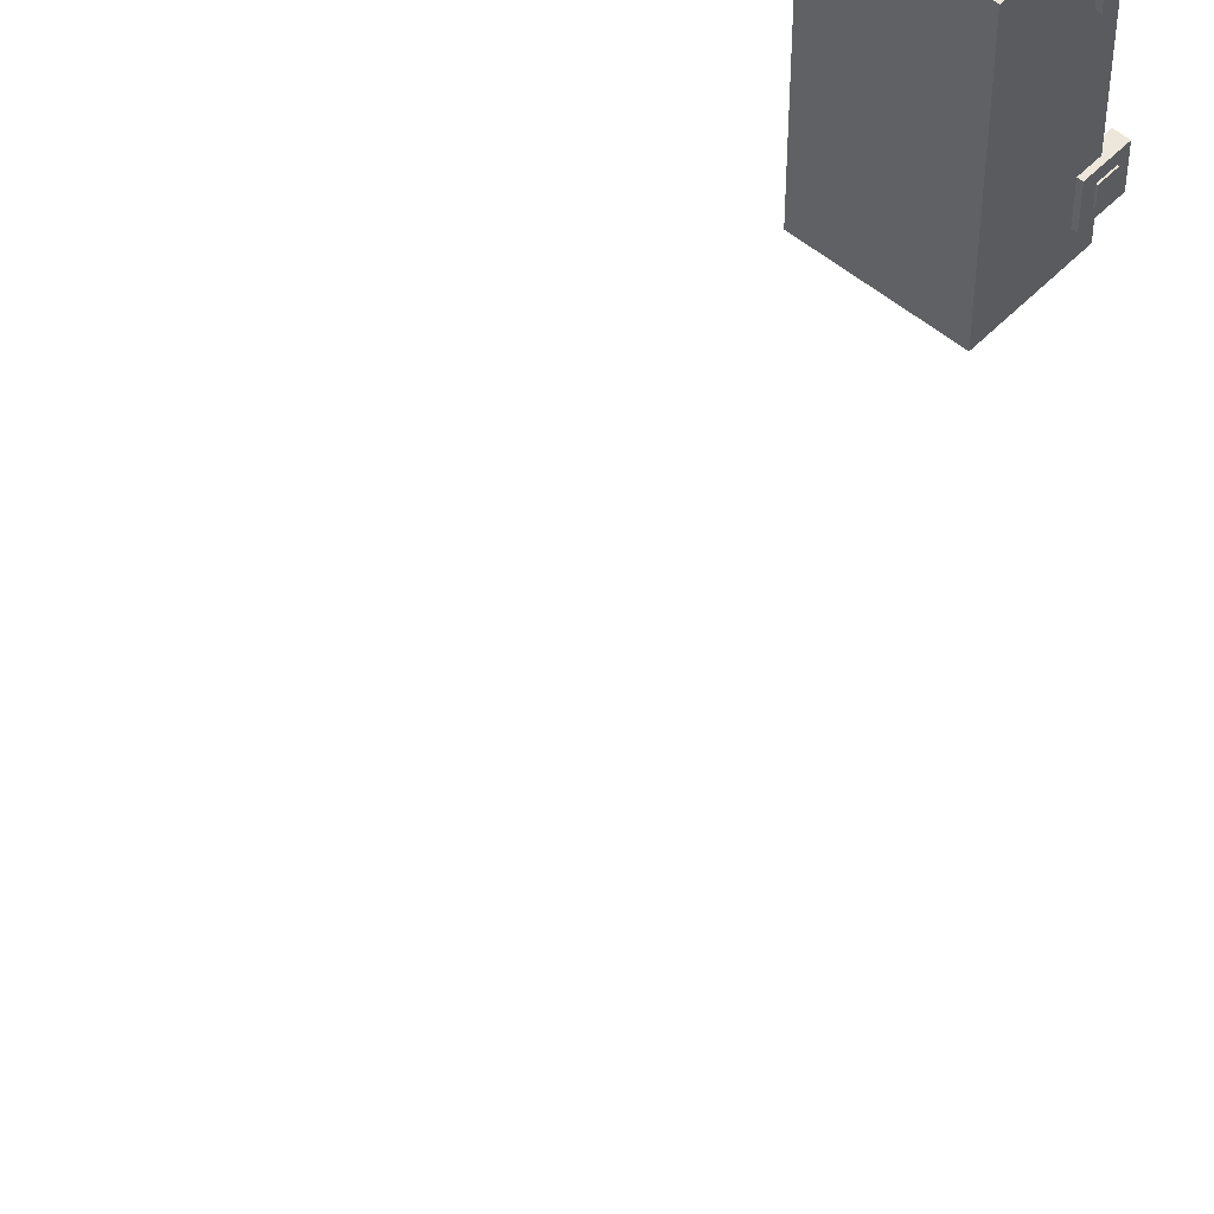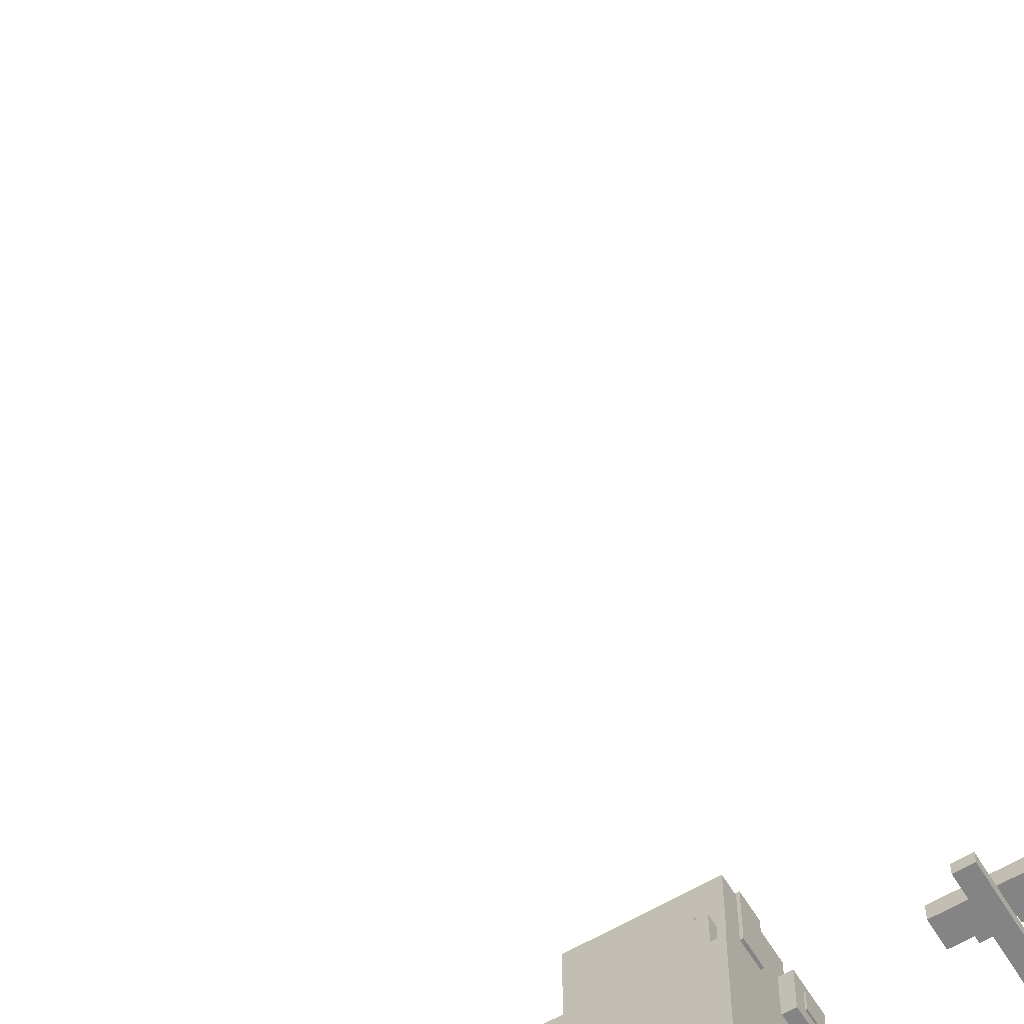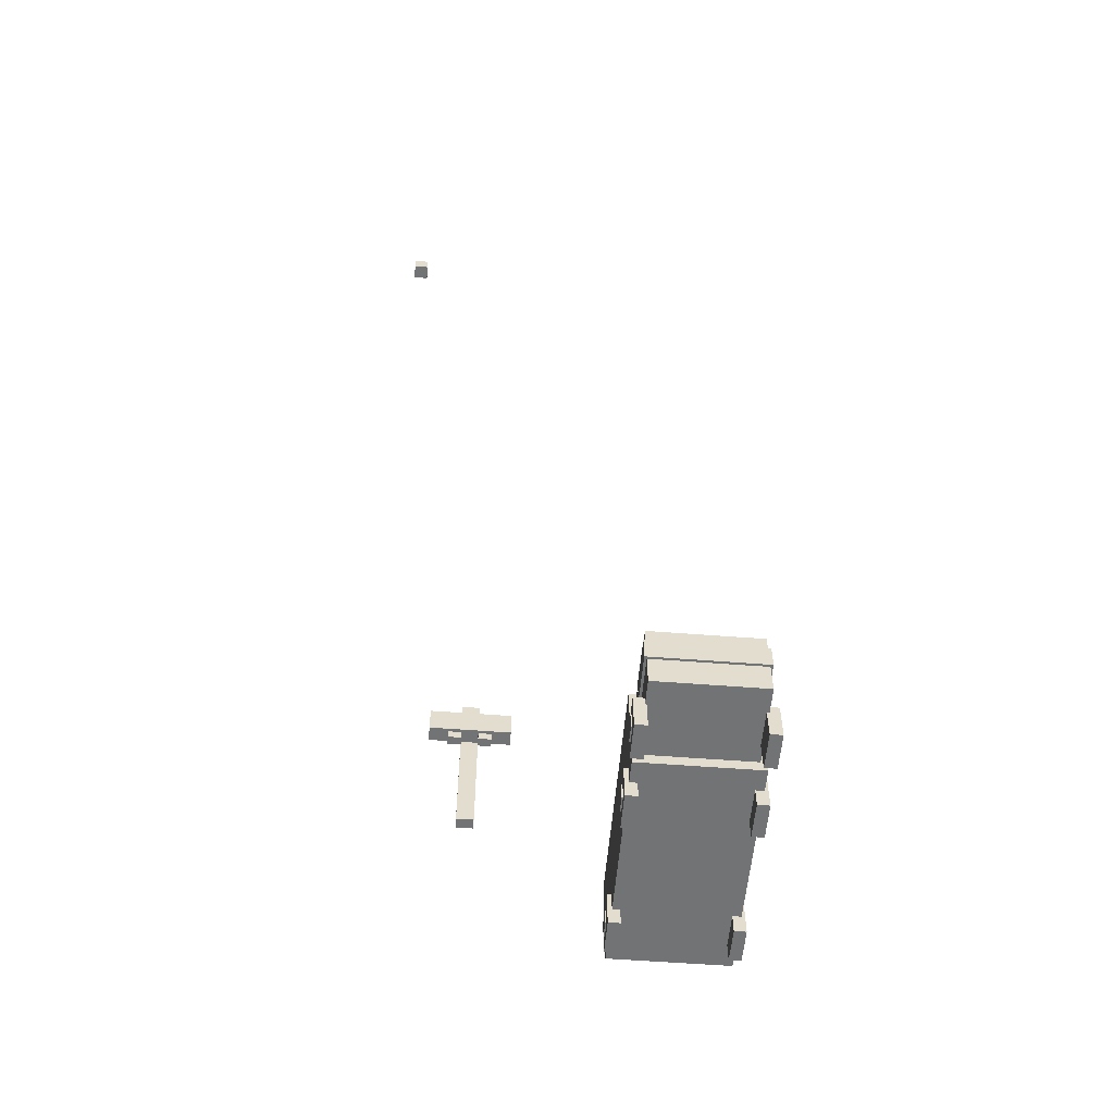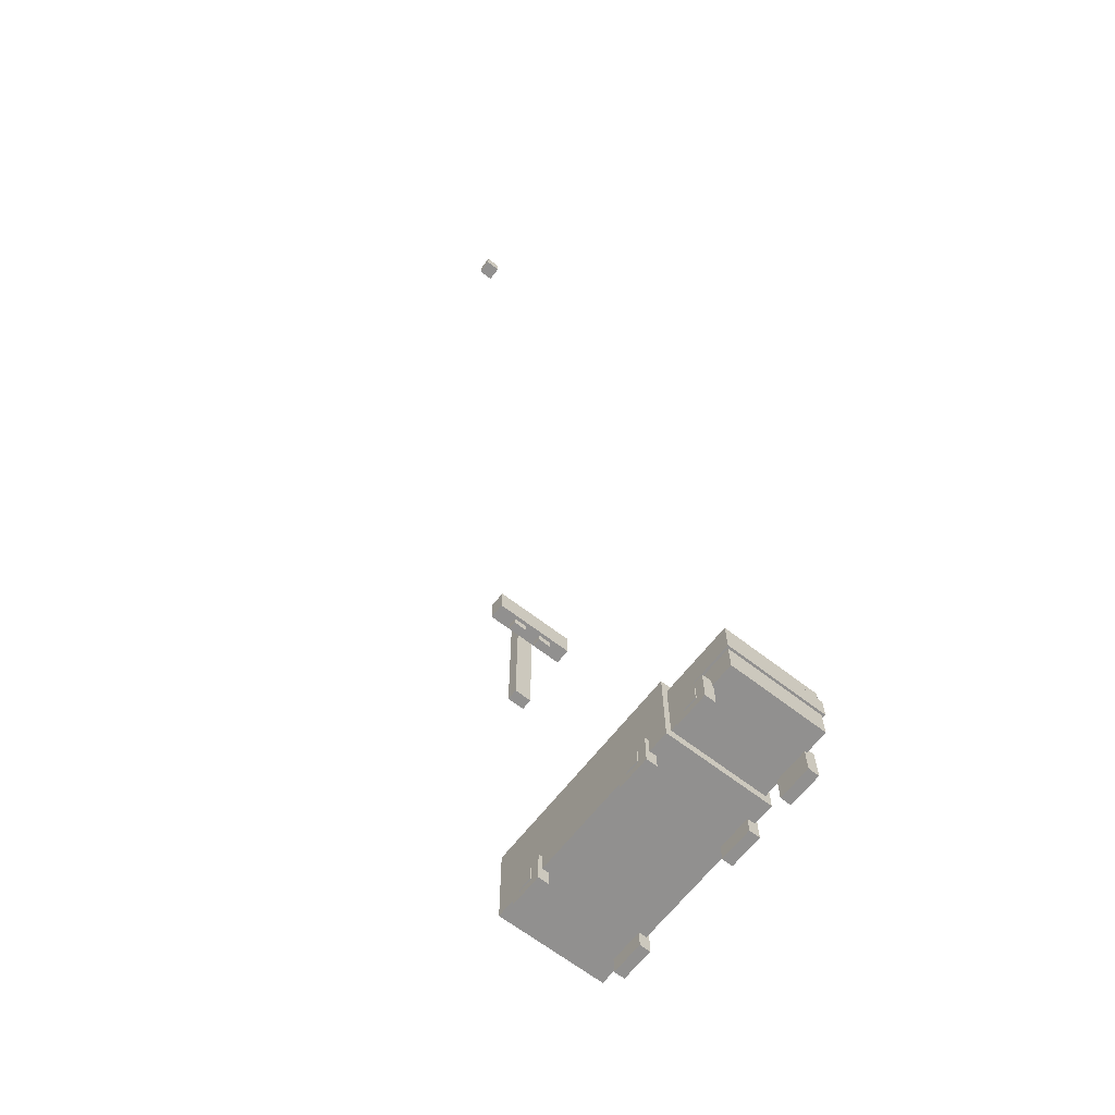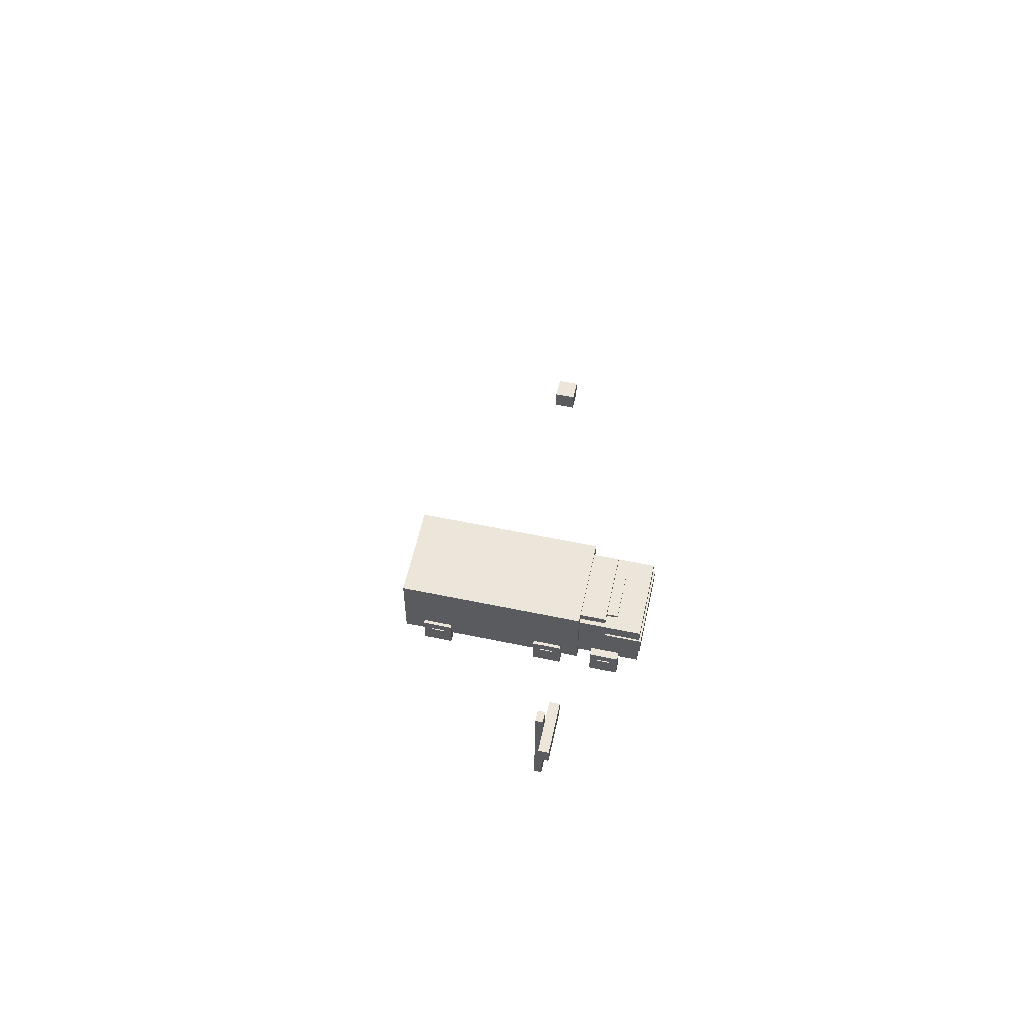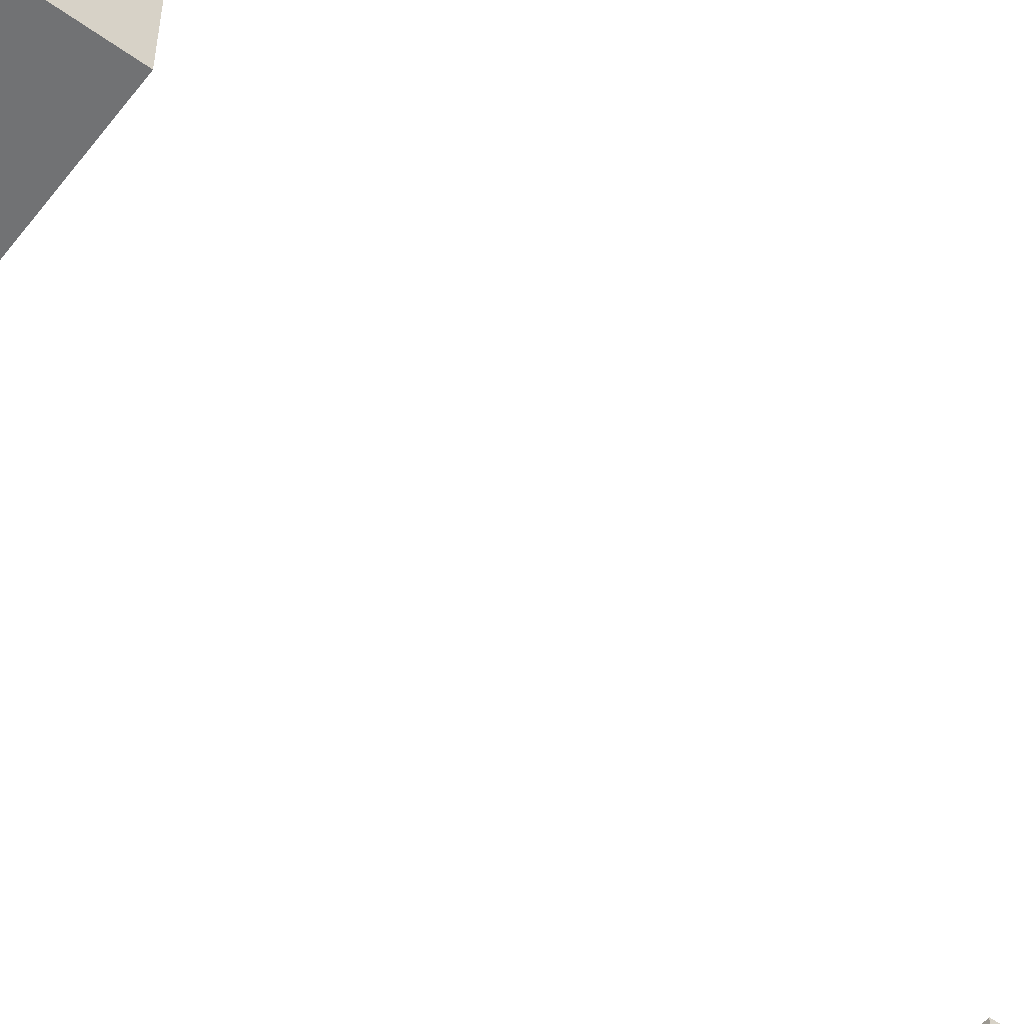
<metadata>
{"format":"obj","ext":"obj","renderer":"f3d","projection":"perspective","resolution":1024,"background":"white","views":[{"elev":52.2,"azim":-137.9,"up":"+Z"},{"elev":-61.3,"azim":-148.9,"up":"+Z"},{"elev":-55.9,"azim":-4.7,"up":"+Y"},{"elev":-65.7,"azim":-37.9,"up":"+Y"},{"elev":57.1,"azim":-77.7,"up":"+Y"},{"elev":-55.6,"azim":52.8,"up":"+Z"}]}
</metadata>
<code>
o Cube.003
v -0.6315 81.37 -0.3685
v -0.6315 82.63 -0.3685
v -0.6315 81.37 -1.632
v -0.6315 82.63 -1.632
v 0.6315 81.37 -0.3685
v 0.6315 82.63 -0.3685
v 0.6315 81.37 -1.632
v 0.6315 82.63 -1.632
f 1 3 7 5
f 4 8 7 3
f 8 6 5 7
f 6 8 4 2
f 2 4 3 1
f 6 2 1 5
o Cube.009
v 10.76 8.838 -2.094
v 10.76 10.8 -2.094
v 10.76 8.838 -3.257
v 10.76 10.8 -3.257
v 4.757 8.838 -2.094
v 4.757 10.8 -2.094
v 4.757 8.838 -3.257
v 4.757 10.8 -3.257
v 7.125 0.3685 -3.264
v 7.125 1.632 -3.264
v 7.125 0.3685 -4.087
v 7.125 1.632 -4.087
v 8.389 0.3685 -3.264
v 8.389 1.632 -3.264
v 8.389 0.3685 -4.087
v 8.389 1.632 -4.087
v 7.125 2.888 -3.264
v 7.125 4.152 -3.264
v 7.125 2.888 -4.087
v 7.125 4.152 -4.087
v 8.389 2.888 -3.264
v 8.389 4.152 -3.264
v 8.389 2.888 -4.087
v 8.389 4.152 -4.087
v 7.125 4.148 -3.264
v 7.125 5.412 -3.264
v 7.125 4.148 -4.087
v 7.125 5.412 -4.087
v 8.389 4.148 -3.264
v 8.389 5.412 -3.264
v 8.389 4.148 -4.087
v 8.389 5.412 -4.087
v 7.125 6.668 -3.264
v 7.125 7.932 -3.264
v 7.125 6.668 -4.087
v 7.125 7.932 -4.087
v 8.389 6.668 -3.264
v 8.389 7.932 -3.264
v 8.389 6.668 -4.087
v 8.389 7.932 -4.087
v 7.125 9.188 -3.264
v 7.125 10.45 -3.264
v 7.125 9.188 -4.087
v 7.125 10.45 -4.087
v 8.389 9.188 -3.264
v 8.389 10.45 -3.264
v 8.389 9.188 -4.087
v 8.389 10.45 -4.087
v 7.125 5.408 -3.264
v 7.125 6.672 -3.264
v 7.125 5.408 -4.087
v 7.125 6.672 -4.087
v 8.389 5.408 -3.264
v 8.389 6.672 -3.264
v 8.389 5.408 -4.087
v 8.389 6.672 -4.087
v 7.125 11.71 -3.264
v 7.125 12.97 -3.264
v 7.125 11.71 -4.087
v 7.125 12.97 -4.087
v 8.389 11.71 -3.264
v 8.389 12.97 -3.264
v 8.389 11.71 -4.087
v 8.389 12.97 -4.087
v 7.125 7.928 -3.264
v 7.125 9.192 -3.264
v 7.125 7.928 -4.087
v 7.125 9.192 -4.087
v 8.389 7.928 -3.264
v 8.389 9.192 -3.264
v 8.389 7.928 -4.087
v 8.389 9.192 -4.087
v 8.371 8.218 -2.344
v 8.371 9.202 -2.344
v 8.371 8.218 -3.007
v 8.371 9.202 -3.007
v 9.354 8.218 -2.344
v 9.354 9.202 -2.344
v 9.354 8.218 -3.007
v 9.354 9.202 -3.007
v 6.16 8.218 -2.344
v 6.16 9.202 -2.344
v 6.16 8.218 -3.007
v 6.16 9.202 -3.007
v 7.143 8.218 -2.344
v 7.143 9.202 -2.344
v 7.143 8.218 -3.007
v 7.143 9.202 -3.007
v 7.125 10.45 -3.264
v 7.125 11.71 -3.264
v 7.125 10.45 -4.087
v 7.125 11.71 -4.087
v 8.389 10.45 -3.264
v 8.389 11.71 -3.264
v 8.389 10.45 -4.087
v 8.389 11.71 -4.087
v 7.125 1.628 -3.264
v 7.125 2.892 -3.264
v 7.125 1.628 -4.087
v 7.125 2.892 -4.087
v 8.389 1.628 -3.264
v 8.389 2.892 -3.264
v 8.389 1.628 -4.087
v 8.389 2.892 -4.087
f 9 13 15 11
f 12 11 15 16
f 16 15 13 14
f 14 10 12 16
f 10 9 11 12
f 14 13 9 10
f 17 21 23 19
f 20 19 23 24
f 24 23 21 22
f 22 18 20 24
f 18 17 19 20
f 22 21 17 18
f 25 29 31 27
f 28 27 31 32
f 32 31 29 30
f 30 26 28 32
f 26 25 27 28
f 30 29 25 26
f 33 37 39 35
f 36 35 39 40
f 40 39 37 38
f 38 34 36 40
f 34 33 35 36
f 38 37 33 34
f 41 45 47 43
f 44 43 47 48
f 48 47 45 46
f 46 42 44 48
f 42 41 43 44
f 46 45 41 42
f 49 53 55 51
f 52 51 55 56
f 56 55 53 54
f 54 50 52 56
f 50 49 51 52
f 54 53 49 50
f 57 61 63 59
f 60 59 63 64
f 64 63 61 62
f 62 58 60 64
f 58 57 59 60
f 62 61 57 58
f 65 69 71 67
f 68 67 71 72
f 72 71 69 70
f 70 66 68 72
f 66 65 67 68
f 70 69 65 66
f 73 77 79 75
f 76 75 79 80
f 80 79 77 78
f 78 74 76 80
f 74 73 75 76
f 78 77 73 74
f 81 85 87 83
f 84 83 87 88
f 88 87 85 86
f 86 82 84 88
f 82 81 83 84
f 86 85 81 82
f 89 93 95 91
f 92 91 95 96
f 96 95 93 94
f 94 90 92 96
f 90 89 91 92
f 94 93 89 90
f 97 101 103 99
f 100 99 103 104
f 104 103 101 102
f 102 98 100 104
f 98 97 99 100
f 102 101 97 98
f 105 109 111 107
f 108 107 111 112
f 112 111 109 110
f 110 106 108 112
f 106 105 107 108
f 110 109 105 106
o Cube.014
v 29.57 14 -21.79
v 29.57 6 -21.79
v 29.57 14 -1.794
v 29.57 6 -1.794
v 19.57 14 -21.79
v 19.57 6 -21.79
v 19.57 14 -1.794
v 19.57 6 -1.794
f 113 117 119 115
f 116 115 119 120
f 120 119 117 118
f 118 114 116 120
f 114 113 115 116
f 118 117 113 114
o Cube.015
v 27.57 13.22 0.2
v 27.57 12.82 0.2
v 27.57 13.22 2.2
v 27.57 12.82 2.2
v 21.57 13.22 0.2
v 21.57 12.82 0.2
v 21.57 13.22 2.2
v 21.57 12.82 2.2
v 28.57 13.7 -9
v 28.57 12.3 -9
v 28.57 13.7 1
v 28.57 12.3 1
v 20.57 13.7 -9
v 20.57 12.3 -9
v 20.57 13.7 1
v 20.57 12.3 1
v 29.07 12.9 -3
v 29.07 6.9 -3
v 29.07 12.9 5
v 29.07 6.9 5
v 20.07 12.9 -3
v 20.07 6.9 -3
v 20.07 12.9 5
v 20.07 6.9 5
v 29.27 11.5 1.2
v 29.27 9.5 1.2
v 29.27 11.5 5.2
v 29.27 9.5 5.2
v 19.87 11.5 1.2
v 19.87 9.5 1.2
v 19.87 11.5 5.2
v 19.87 9.5 5.2
f 121 125 127 123
f 124 123 127 128
f 128 127 125 126
f 126 122 124 128
f 122 121 123 124
f 126 125 121 122
f 129 133 135 131
f 132 131 135 136
f 136 135 133 134
f 134 130 132 136
f 130 129 131 132
f 134 133 129 130
f 137 141 143 139
f 140 139 143 144
f 144 143 141 142
f 142 138 140 144
f 138 137 139 140
f 142 141 137 138
f 145 149 151 147
f 148 147 151 152
f 152 151 149 150
f 150 146 148 152
f 146 145 147 148
f 150 149 145 146
o Cube.018
v 19.1 6.716 -18.71
v 19.1 5.316 -18.71
v 19.1 6.716 -17.31
v 19.1 5.316 -17.31
v 19.34 6.716 -18.71
v 19.34 5.316 -18.71
v 19.34 6.716 -17.31
v 19.34 5.316 -17.31
v 20.21 7.634 -19.57
v 20.21 4.523 -19.57
v 20.21 7.634 -16.46
v 20.21 4.523 -16.46
v 19.21 7.634 -19.57
v 19.21 4.523 -19.57
v 19.21 7.634 -16.46
v 19.21 4.523 -16.46
v 19.1 6.716 -5.983
v 19.1 5.316 -5.983
v 19.1 6.716 -4.583
v 19.1 5.316 -4.583
v 19.34 6.716 -5.983
v 19.34 5.316 -5.983
v 19.34 6.716 -4.583
v 19.34 5.316 -4.583
v 20.21 7.634 -6.838
v 20.21 4.523 -6.838
v 20.21 7.634 -3.727
v 20.21 4.523 -3.727
v 19.21 7.634 -6.838
v 19.21 4.523 -6.838
v 19.21 7.634 -3.727
v 19.21 4.523 -3.727
v 19.1 6.716 -5.983
v 19.1 5.316 -5.983
v 19.1 6.716 -4.583
v 19.1 5.316 -4.583
v 19.34 6.716 -5.983
v 19.34 5.316 -5.983
v 19.34 6.716 -4.583
v 19.34 5.316 -4.583
v 20.21 7.634 -6.838
v 20.21 4.523 -6.838
v 20.21 7.634 -3.727
v 20.21 4.523 -3.727
v 19.21 7.634 -6.838
v 19.21 4.523 -6.838
v 19.21 7.634 -3.727
v 19.21 4.523 -3.727
v 19.1 6.716 0.6167
v 19.1 5.316 0.6167
v 19.1 6.716 2.017
v 19.1 5.316 2.017
v 19.34 6.716 0.6167
v 19.34 5.316 0.6167
v 19.34 6.716 2.017
v 19.34 5.316 2.017
v 20.21 7.634 -0.2388
v 20.21 4.523 -0.2388
v 20.21 7.634 2.872
v 20.21 4.523 2.872
v 19.21 7.634 -0.2388
v 19.21 4.523 -0.2388
v 19.21 7.634 2.872
v 19.21 4.523 2.872
f 153 155 159 157
f 156 160 159 155
f 160 158 157 159
f 158 160 156 154
f 154 156 155 153
f 158 154 153 157
f 161 163 167 165
f 164 168 167 163
f 168 166 165 167
f 166 168 164 162
f 162 164 163 161
f 166 162 161 165
f 169 171 175 173
f 172 176 175 171
f 176 174 173 175
f 174 176 172 170
f 170 172 171 169
f 174 170 169 173
f 177 179 183 181
f 180 184 183 179
f 184 182 181 183
f 182 184 180 178
f 178 180 179 177
f 182 178 177 181
f 185 187 191 189
f 188 192 191 187
f 192 190 189 191
f 190 192 188 186
f 186 188 187 185
f 190 186 185 189
f 193 195 199 197
f 196 200 199 195
f 200 198 197 199
f 198 200 196 194
f 194 196 195 193
f 198 194 193 197
f 201 203 207 205
f 204 208 207 203
f 208 206 205 207
f 206 208 204 202
f 202 204 203 201
f 206 202 201 205
f 209 211 215 213
f 212 216 215 211
f 216 214 213 215
f 214 216 212 210
f 210 212 211 209
f 214 210 209 213
o Cube.016
v 29.97 5.316 -18.71
v 29.97 6.716 -18.71
v 29.97 5.316 -17.31
v 29.97 6.716 -17.31
v 29.73 5.316 -18.71
v 29.73 6.716 -18.71
v 29.73 5.316 -17.31
v 29.73 6.716 -17.31
v 28.86 4.397 -19.57
v 28.86 7.509 -19.57
v 28.86 4.397 -16.46
v 28.86 7.509 -16.46
v 29.86 4.397 -19.57
v 29.86 7.509 -19.57
v 29.86 4.397 -16.46
v 29.86 7.509 -16.46
v 29.97 5.316 -5.983
v 29.97 6.716 -5.983
v 29.97 5.316 -4.583
v 29.97 6.716 -4.583
v 29.73 5.316 -5.983
v 29.73 6.716 -5.983
v 29.73 5.316 -4.583
v 29.73 6.716 -4.583
v 28.86 4.397 -6.838
v 28.86 7.509 -6.838
v 28.86 4.397 -3.727
v 28.86 7.509 -3.727
v 29.86 4.397 -6.838
v 29.86 7.509 -6.838
v 29.86 4.397 -3.727
v 29.86 7.509 -3.727
v 29.97 5.316 -5.983
v 29.97 6.716 -5.983
v 29.97 5.316 -4.583
v 29.97 6.716 -4.583
v 29.73 5.316 -5.983
v 29.73 6.716 -5.983
v 29.73 5.316 -4.583
v 29.73 6.716 -4.583
v 28.86 4.397 -6.838
v 28.86 7.509 -6.838
v 28.86 4.397 -3.727
v 28.86 7.509 -3.727
v 29.86 4.397 -6.838
v 29.86 7.509 -6.838
v 29.86 4.397 -3.727
v 29.86 7.509 -3.727
v 29.97 5.316 0.6167
v 29.97 6.716 0.6167
v 29.97 5.316 2.017
v 29.97 6.716 2.017
v 29.73 5.316 0.6167
v 29.73 6.716 0.6167
v 29.73 5.316 2.017
v 29.73 6.716 2.017
v 28.86 4.397 -0.2388
v 28.86 7.509 -0.2388
v 28.86 4.397 2.872
v 28.86 7.509 2.872
v 29.86 4.397 -0.2388
v 29.86 7.509 -0.2388
v 29.86 4.397 2.872
v 29.86 7.509 2.872
f 217 219 223 221
f 220 224 223 219
f 224 222 221 223
f 222 224 220 218
f 218 220 219 217
f 222 218 217 221
f 225 227 231 229
f 228 232 231 227
f 232 230 229 231
f 230 232 228 226
f 226 228 227 225
f 230 226 225 229
f 233 235 239 237
f 236 240 239 235
f 240 238 237 239
f 238 240 236 234
f 234 236 235 233
f 238 234 233 237
f 241 243 247 245
f 244 248 247 243
f 248 246 245 247
f 246 248 244 242
f 242 244 243 241
f 246 242 241 245
f 249 251 255 253
f 252 256 255 251
f 256 254 253 255
f 254 256 252 250
f 250 252 251 249
f 254 250 249 253
f 257 259 263 261
f 260 264 263 259
f 264 262 261 263
f 262 264 260 258
f 258 260 259 257
f 262 258 257 261
f 265 267 271 269
f 268 272 271 267
f 272 270 269 271
f 270 272 268 266
f 266 268 267 265
f 270 266 265 269
f 273 275 279 277
f 276 280 279 275
f 280 278 277 279
f 278 280 276 274
f 274 276 275 273
f 278 274 273 277

</code>
